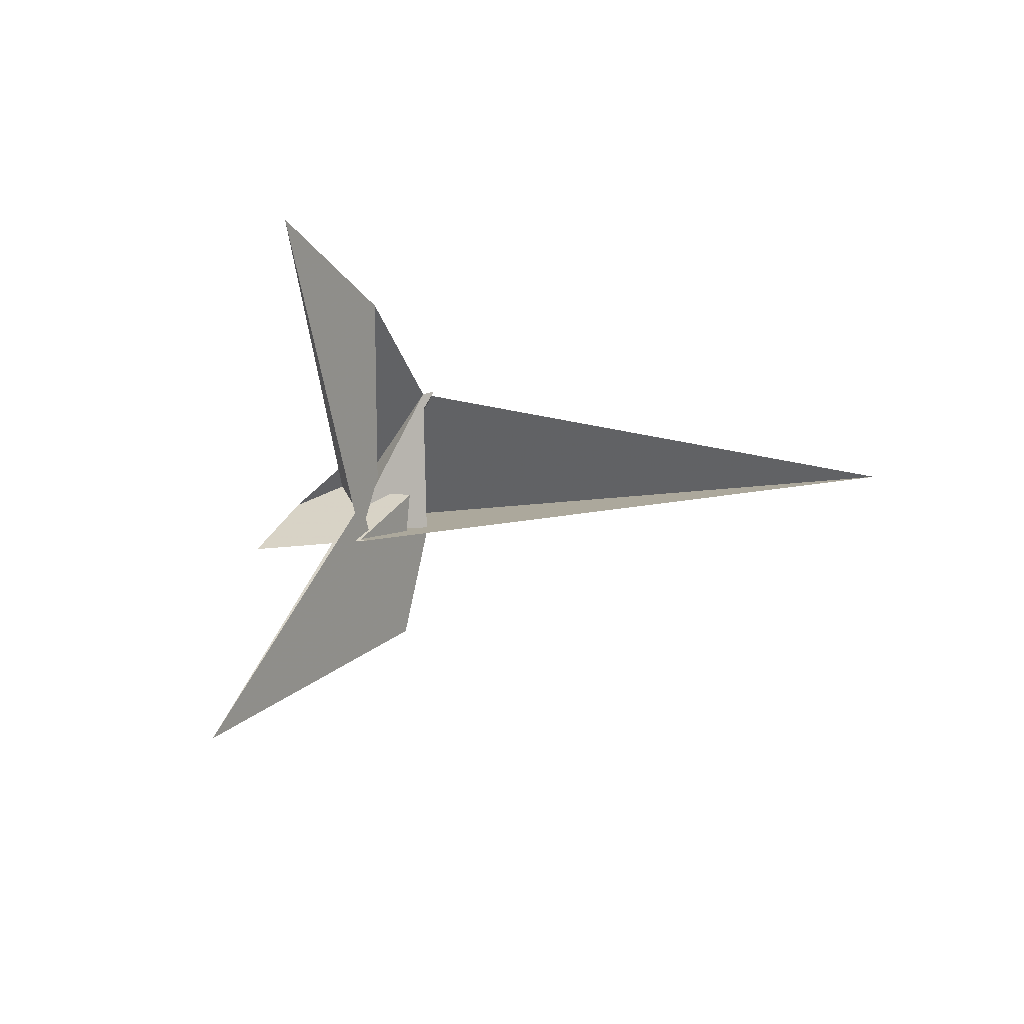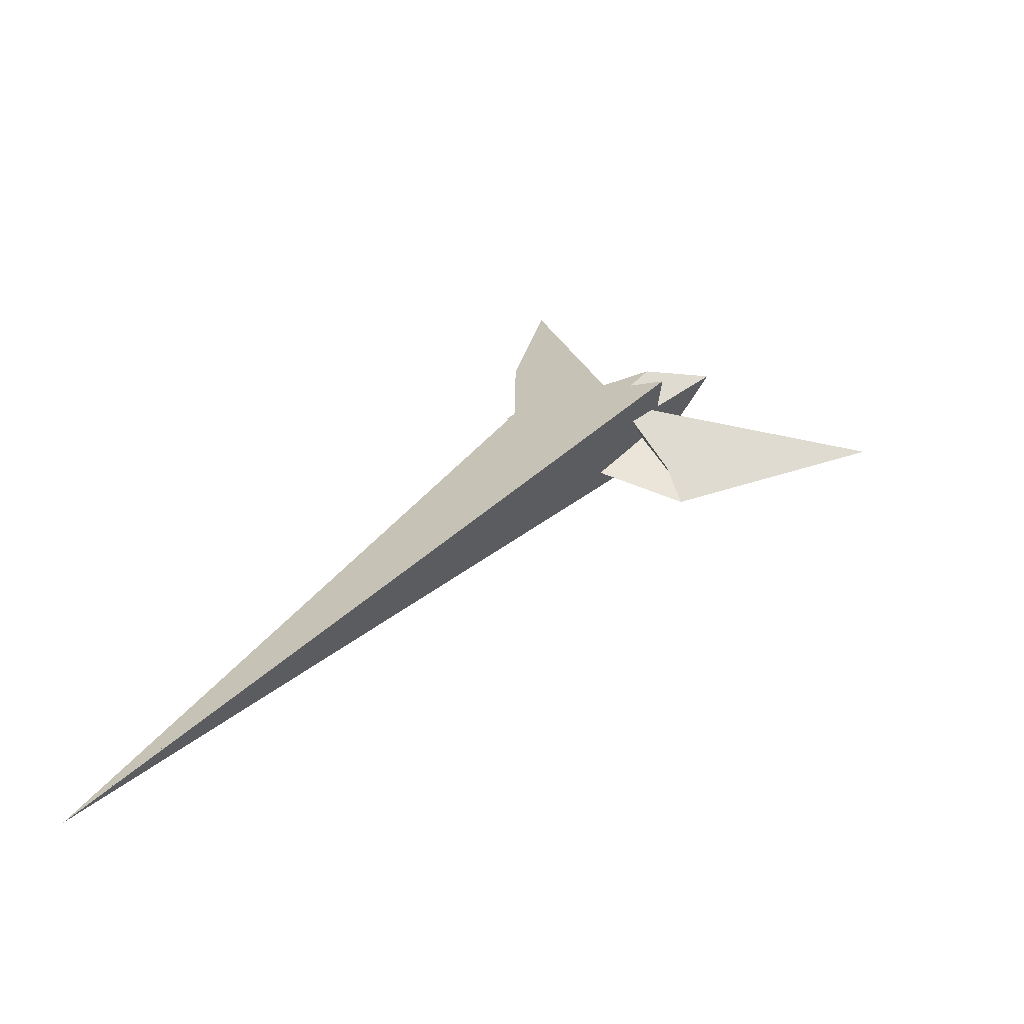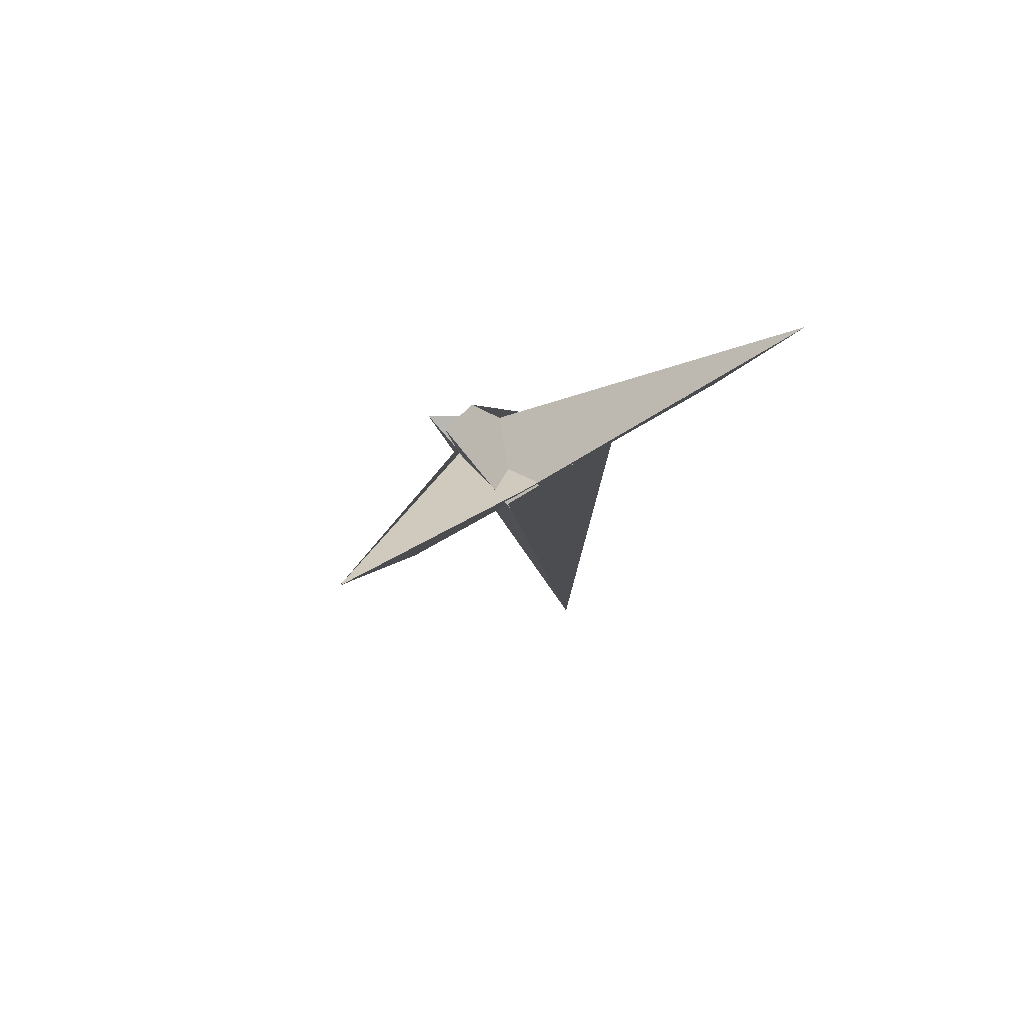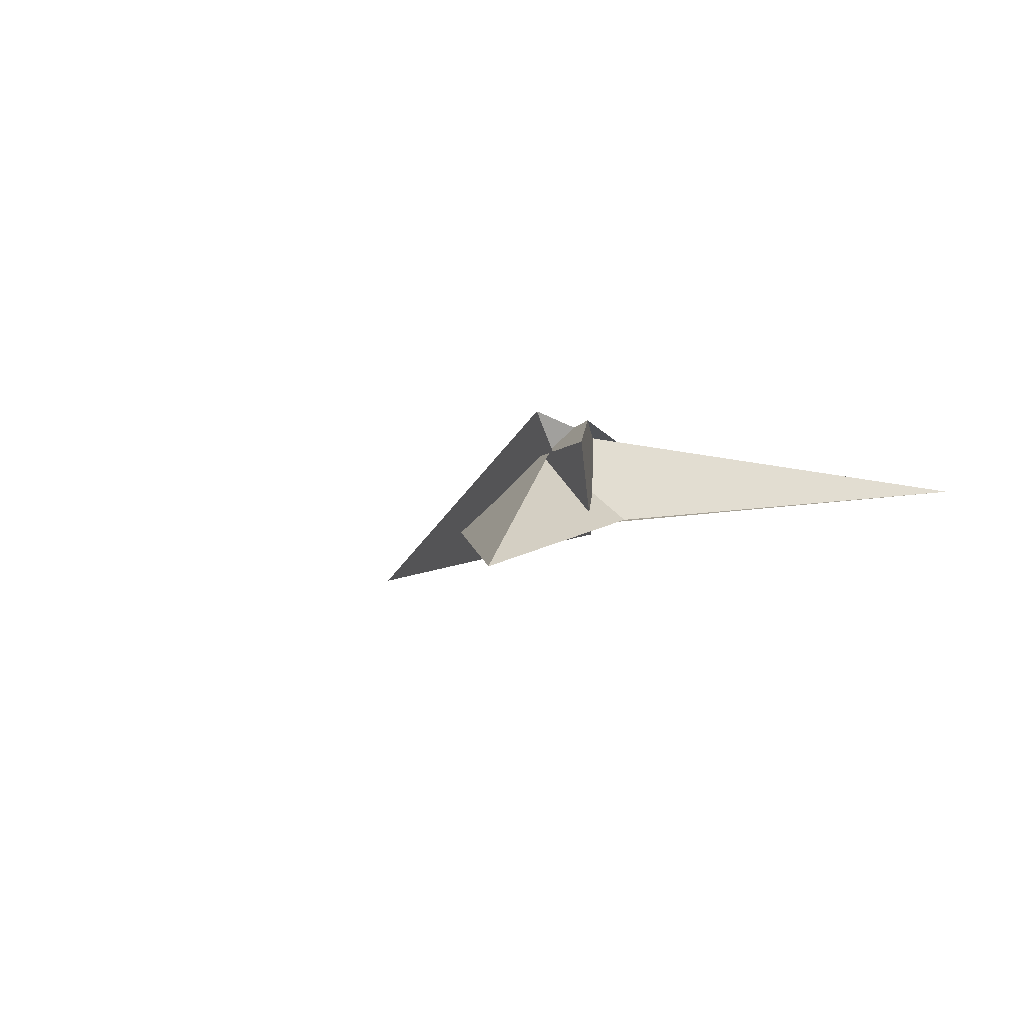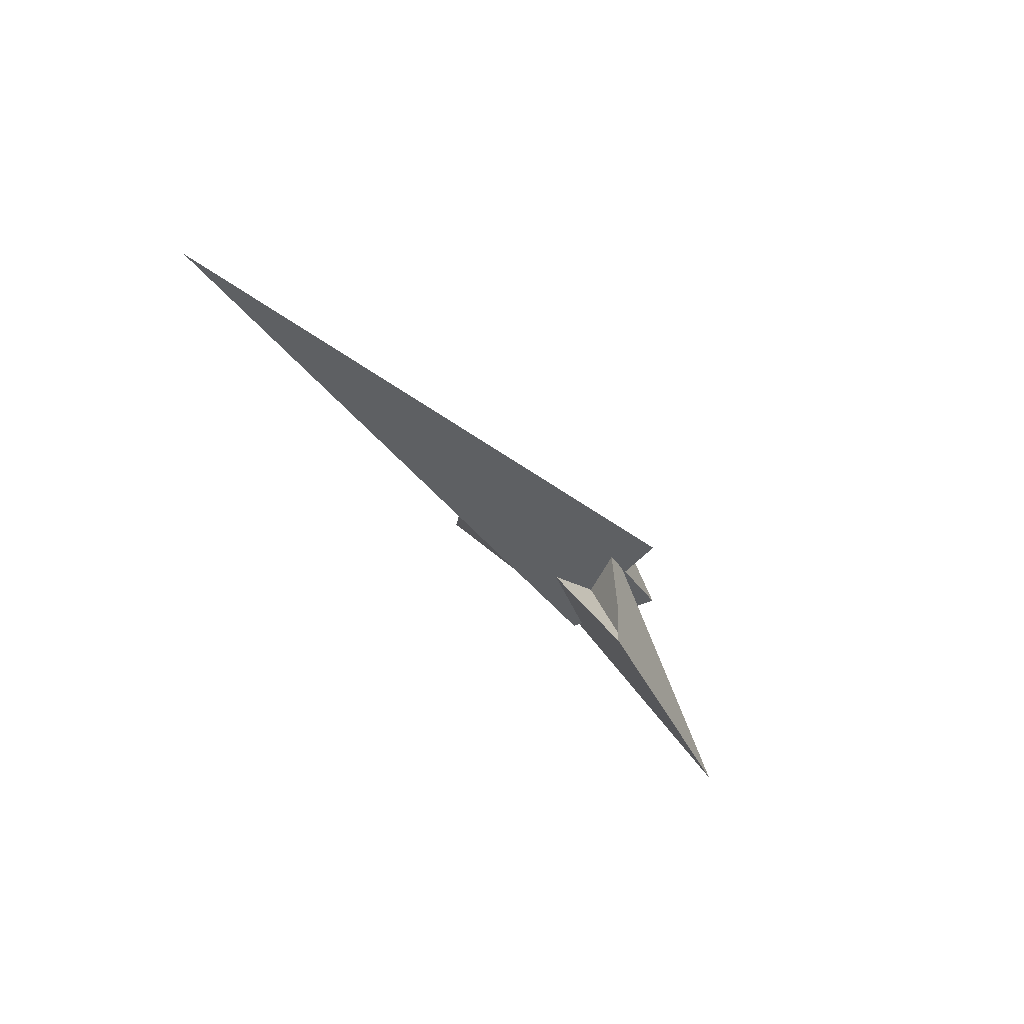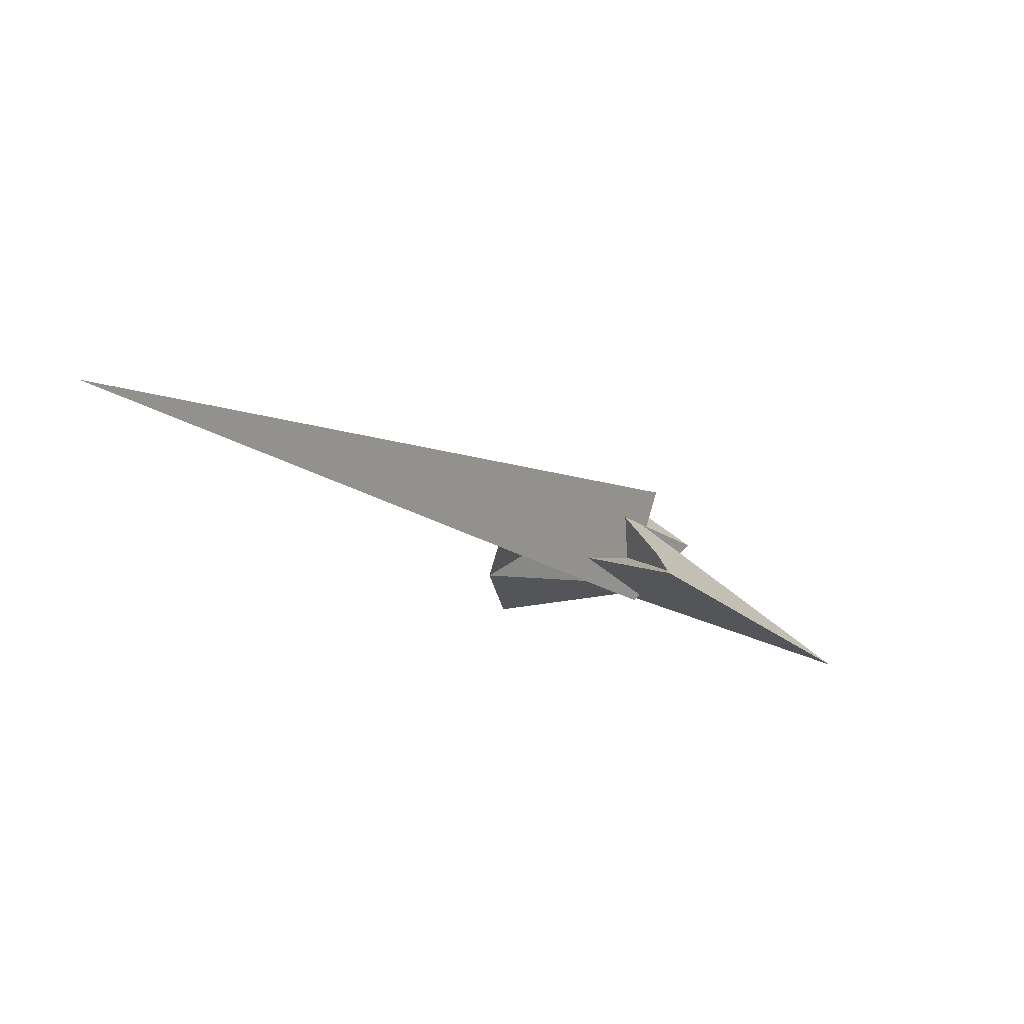
<metadata>
{"format":"obj","ext":"obj","renderer":"f3d","projection":"perspective","resolution":1024,"background":"white","views":[{"elev":-63.0,"azim":-135.2,"up":"+Z"},{"elev":-29.4,"azim":42.1,"up":"+Y"},{"elev":-52.7,"azim":162.6,"up":"+Z"},{"elev":-50.7,"azim":133.9,"up":"+Z"},{"elev":23.5,"azim":8.9,"up":"+Z"},{"elev":-74.6,"azim":30.7,"up":"+Y"}]}
</metadata>
<code>
v 21.82 8.942 -7.764
v 17.87 9.985 2.734
v 1.195 11.99 -47.13
v 1.038 12.1 -44.18
v -46.33 22.94 16.11
v 9.913 10.82 -25.88
v 21.06 9.451 6.321
v 10.45 11.21 -6.534
v 14.71 9.872 -26.02
v 2.592 11.75 -45.76
v 4.219 12.06 -20.92
v 23.75 32.14 -10.2
v 37.25 39.85 -44.85
v 28.99 -34.03 -31.51
v 27.88 -40.35 -29.29
v 19.77 20.59 -1.045
v 19.4 -0.456 -2.454
v 15.74 0.6124 7.294
v 18.82 7.573 -0.03205
v 71.9 20.53 -138.2
v -9.737 6.495 -9.398
v -0.4626 12.95 -18.11
v 7.824 20.87 2.158
v -16.58 0.9883 -12.63
v -0.669 10.48 -48.13
v 1.534 13.98 -24.67
v -0.4863 12.92 -18.18
v -49.61 19.49 19.44
v -18.44 15.31 -4.365
v 8.365 2.776 -22.95
v -6.432 -19.33 -6.559
v 7.145 6.273 -22.72
v 38.85 16.22 -3.437
v -117.2 -251.5 226.8
v 17.05 -2.006 15.42
v -85.31 135.6 -51.02
v -71.48 74.95 -12.85
v 19.17 4.215 -10.52
v 13.59 6.508 -9.229
v -4.746 -8.778 -18.19
v 11.08 9.65 -7.429
v 10.37 2.752 -20.16
v 0.39 6.947 -38.72
v -18.98 22.03 -28.8
f 1 2 7 5 6 3 4 10 9 11 8
f 1 2 19 18 20 15 14 17 13 12 16
f 3 4 24 21 22 27 26 23 12 13 25
f 5 6 32 14 15 31 30 22 21 29 28
f 5 7 37 36 23 12 16 33 34 35 28
f 1 8 41 39 40 24 21 29 38 33 16
f 9 10 31 30 42 17 13 25 34 33 38
f 3 6 32 43 40 39 19 18 35 34 25
f 8 11 26 23 36 43 32 14 17 42 41
f 9 11 26 27 44 20 18 35 28 29 38
f 2 7 37 44 27 22 30 42 41 39 19
f 4 10 31 15 20 44 37 36 43 40 24

</code>
